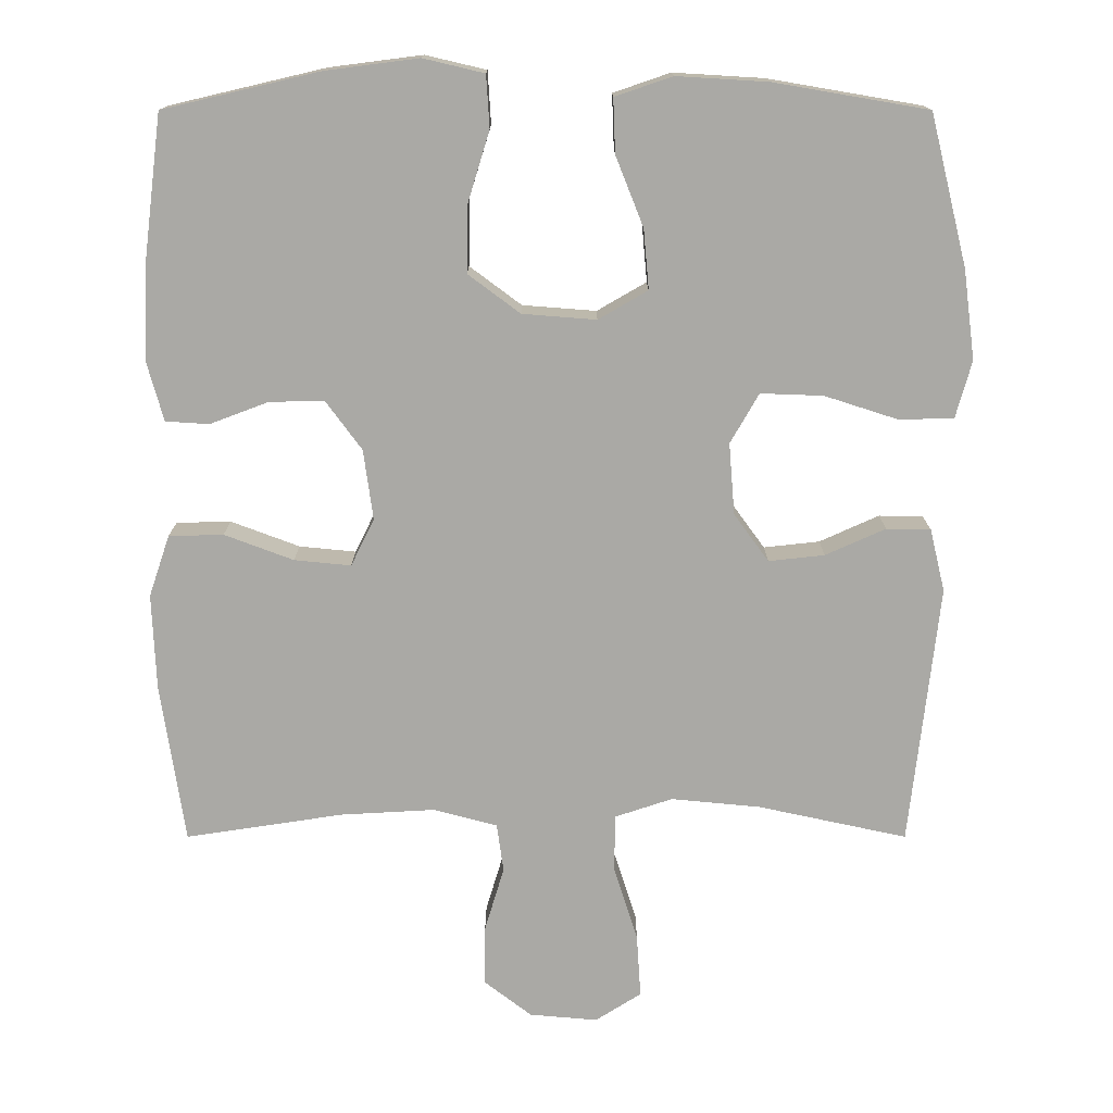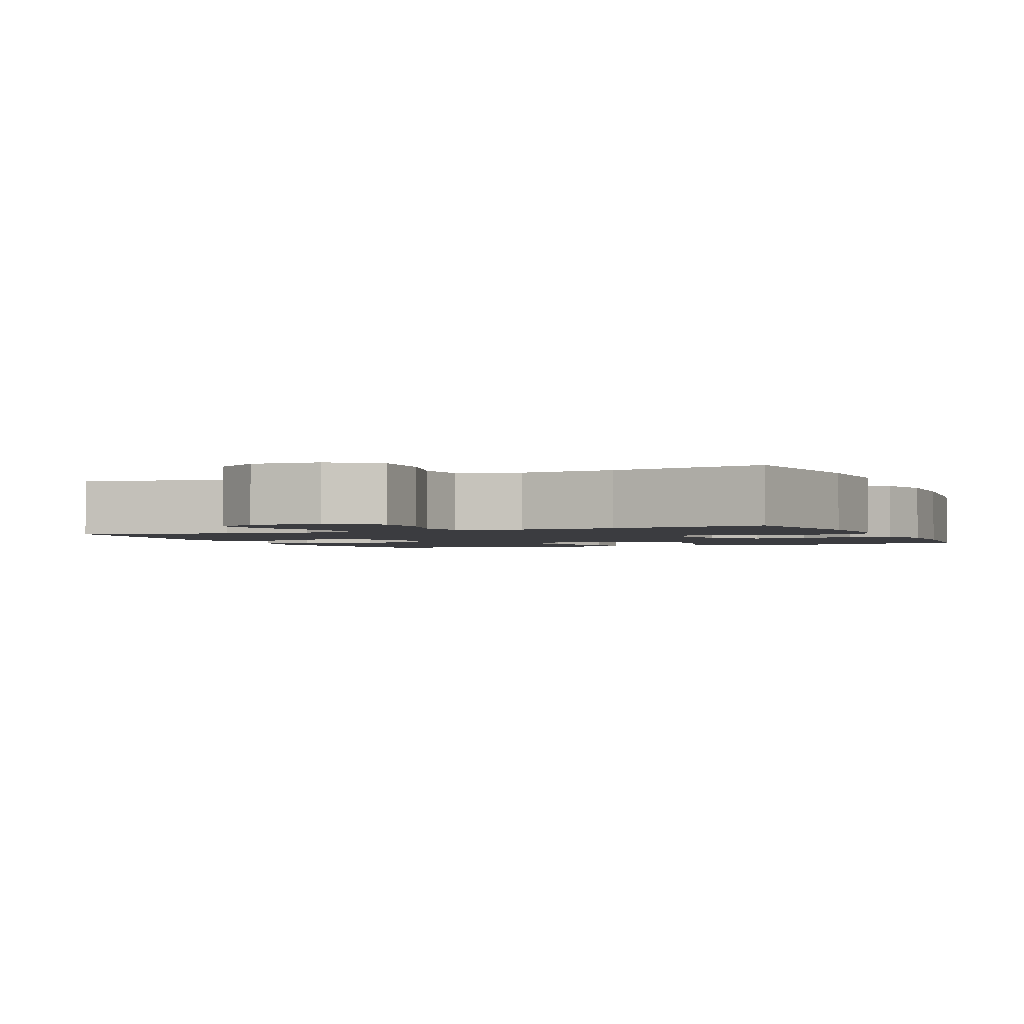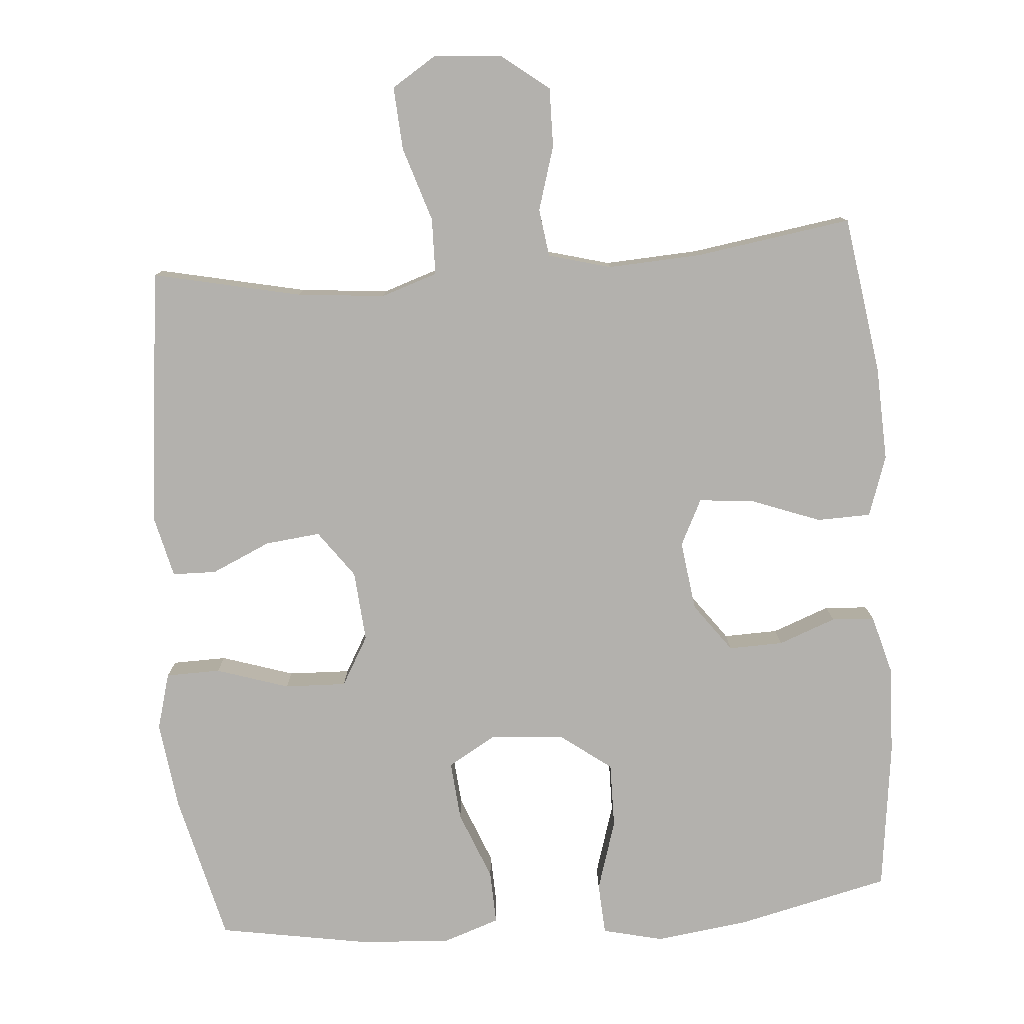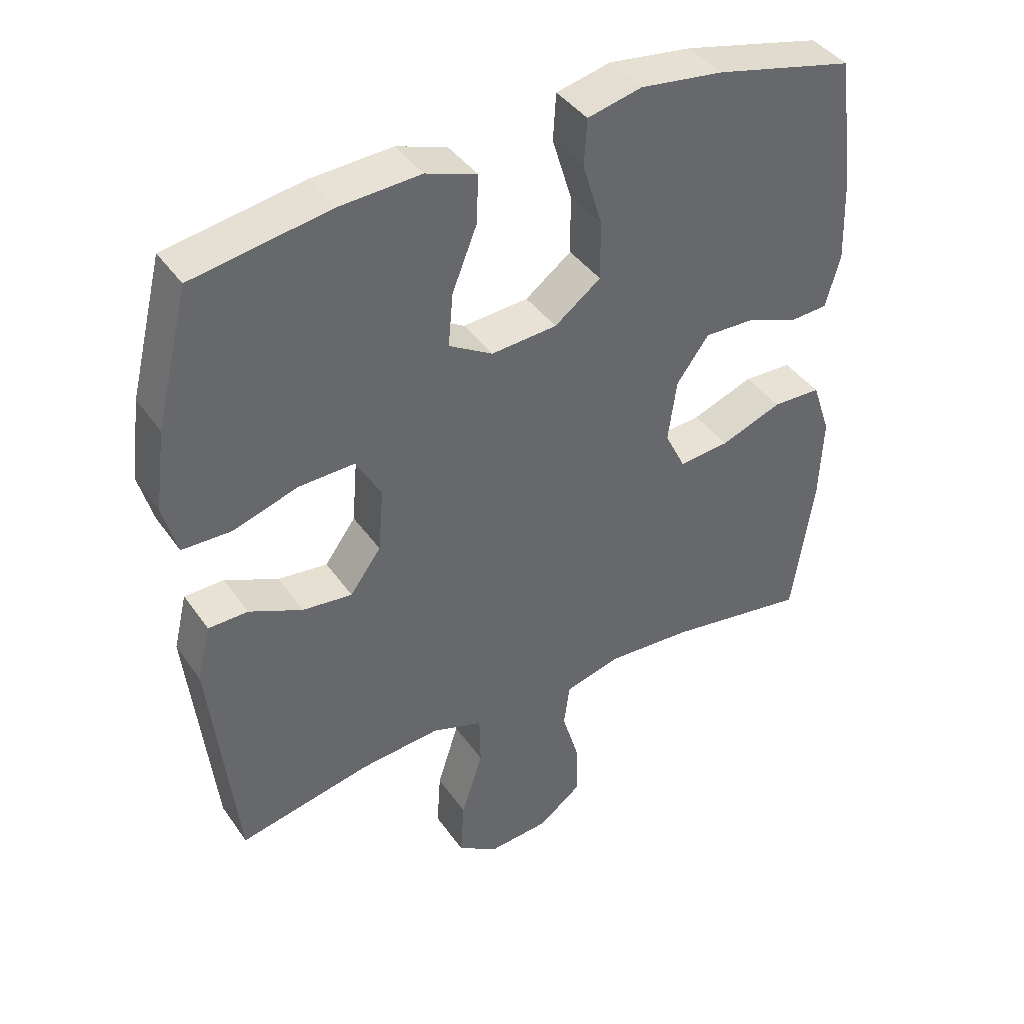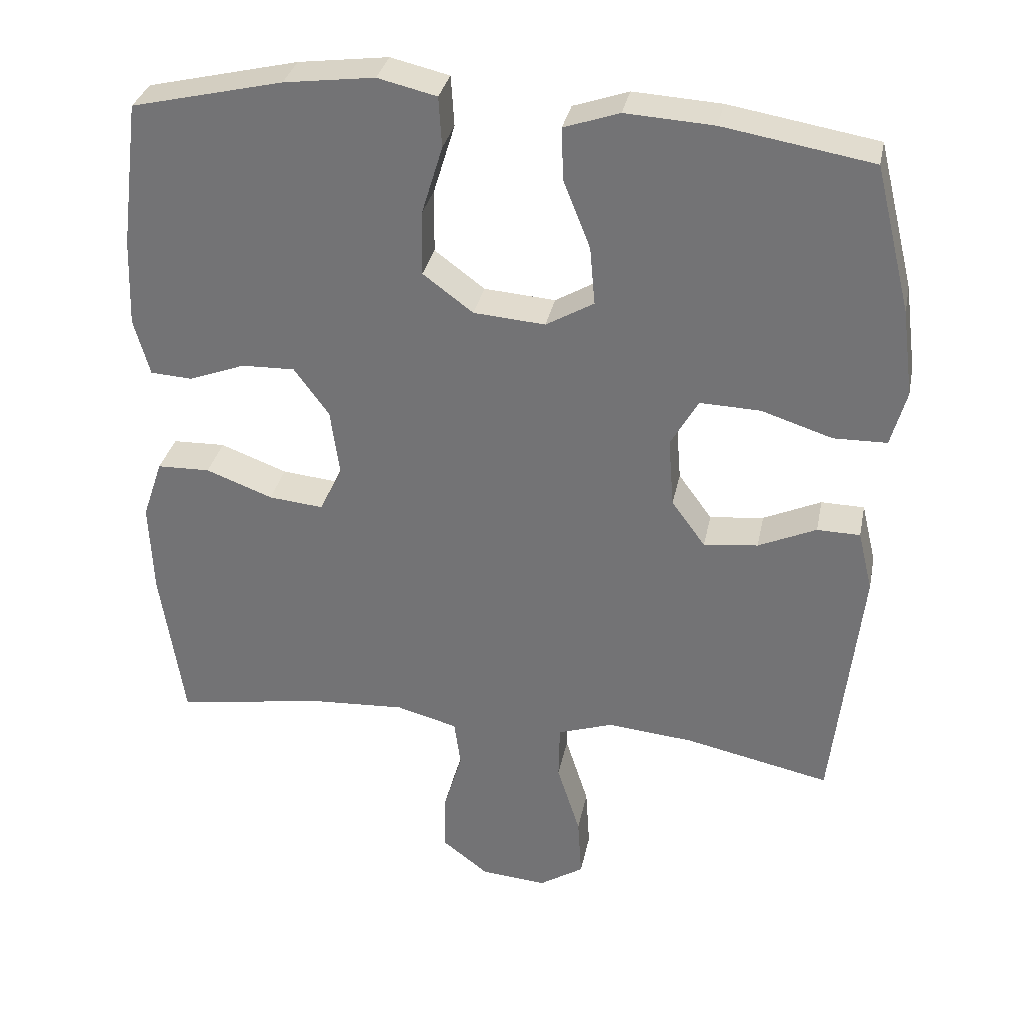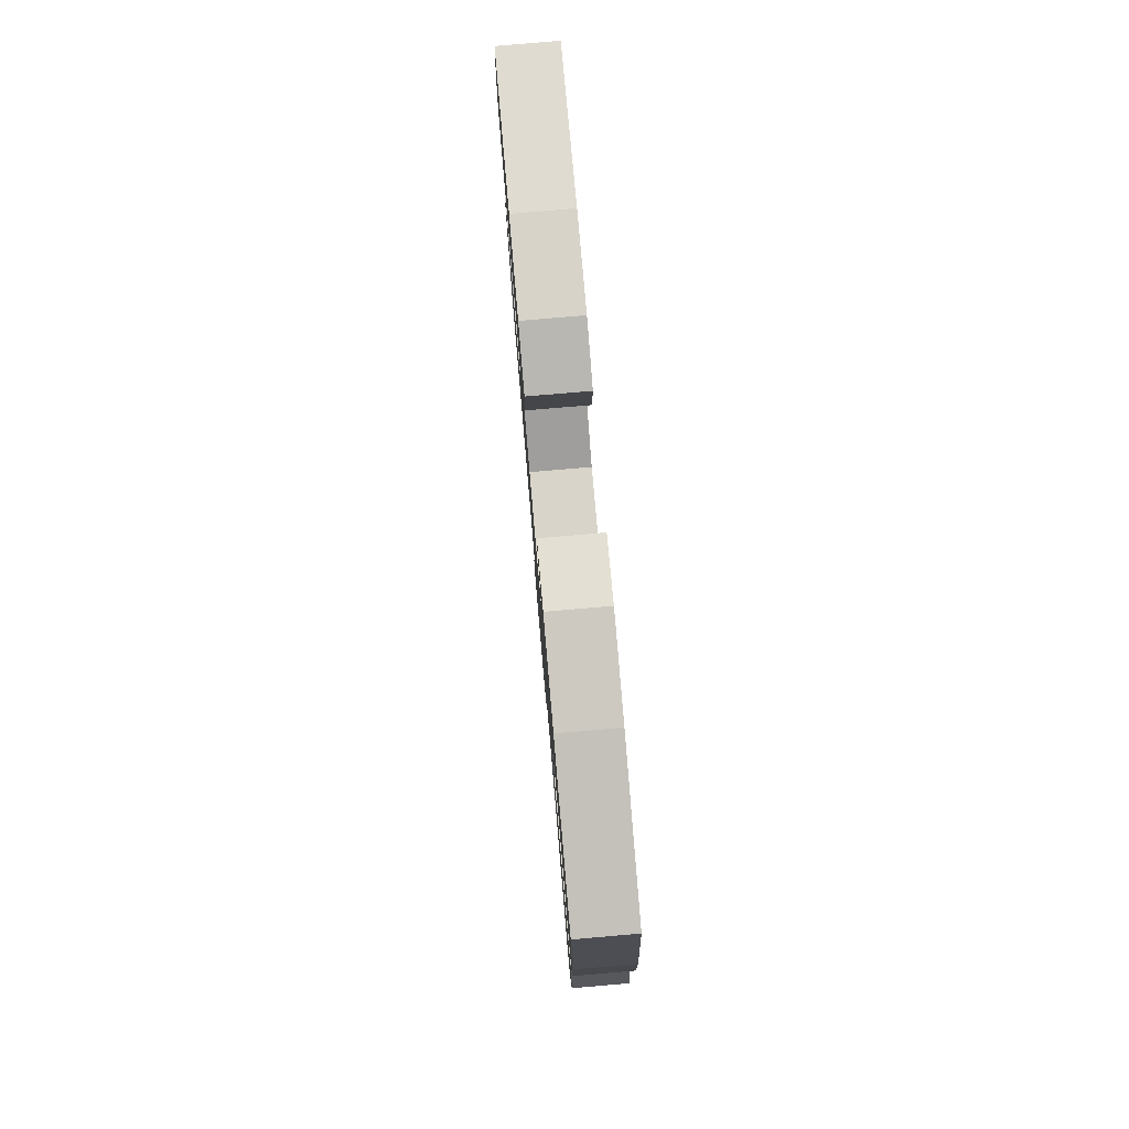
<metadata>
{"format":"obj","ext":"obj","renderer":"f3d","projection":"perspective","resolution":1024,"background":"white","views":[{"elev":-75.4,"azim":-0.0,"up":"+Y"},{"elev":-2.1,"azim":-156.4,"up":"+Y"},{"elev":-79.2,"azim":-175.5,"up":"+Y"},{"elev":40.6,"azim":148.4,"up":"+Z"},{"elev":32.2,"azim":11.3,"up":"+Z"},{"elev":79.4,"azim":-94.9,"up":"+Z"}]}
</metadata>
<code>
o path8572
v 0.5369 0.0375 -0.1188
v 0.5163 0.0375 -0.03338
v 0.4556 0.0375 -0.03202
v 0.3738 0.0375 -0.06881
v 0.2974 0.0375 -0.07719
v 0.2499 0.0375 -0.01208
v 0.2419 0.0375 0.08569
v 0.2808 0.0375 0.1538
v 0.3662 0.0375 0.1507
v 0.4665 0.0375 0.1185
v 0.5417 0.0375 0.1199
v 0.5635 0.0375 0.1984
v 0.5475 0.0375 0.3208
v 0.4968 0.0375 0.5263
v 0.2863 0.0375 0.5622
v 0.1617 0.0375 0.5697
v 0.08358 0.0375 0.5431
v 0.08638 0.0375 0.4692
v 0.1244 0.0375 0.3737
v 0.1318 0.0375 0.2919
v 0.06422 0.0375 0.2529
v -0.03659 0.0375 0.2607
v -0.1075 0.0375 0.3135
v -0.1066 0.0375 0.4036
v -0.0764 0.0375 0.5018
v -0.08083 0.0375 0.573
v -0.164 0.0375 0.5926
v -0.2917 0.0375 0.5762
v -0.5051 0.0375 0.5263
v -0.531 0.0375 0.3197
v -0.5354 0.0375 0.1962
v -0.5131 0.0375 0.1159
v -0.4538 0.0375 0.1121
v -0.3744 0.0375 0.1421
v -0.2992 0.0375 0.1441
v -0.2496 0.0375 0.07688
v -0.2366 0.0375 -0.01923
v -0.2683 0.0375 -0.08338
v -0.3458 0.0375 -0.07571
v -0.4401 0.0375 -0.04027
v -0.5148 0.0375 -0.0421
v -0.5432 0.0375 -0.1261
v -0.5378 0.0375 -0.2565
v -0.5051 0.0375 -0.4754
v -0.2897 0.0375 -0.4426
v -0.1599 0.0375 -0.4354
v -0.07323 0.0375 -0.4587
v -0.06409 0.0375 -0.5249
v -0.09063 0.0375 -0.6133
v -0.09186 0.0375 -0.6951
v -0.02666 0.0375 -0.7453
v 0.06654 0.0375 -0.7536
v 0.1295 0.0375 -0.7136
v 0.1238 0.0375 -0.6265
v 0.09091 0.0375 -0.524
v 0.09237 0.0375 -0.4455
v 0.1706 0.0375 -0.4195
v 0.2924 0.0375 -0.4311
v 0.4968 0.0375 -0.4754
v 0.5369 -0.0375 -0.1188
v 0.5163 -0.0375 -0.03338
v 0.4556 -0.0375 -0.03202
v 0.3738 -0.0375 -0.06881
v 0.2974 -0.0375 -0.07719
v 0.2499 -0.0375 -0.01208
v 0.2419 -0.0375 0.08569
v 0.2808 -0.0375 0.1538
v 0.3662 -0.0375 0.1507
v 0.4665 -0.0375 0.1185
v 0.5417 -0.0375 0.1199
v 0.5635 -0.0375 0.1984
v 0.5475 -0.0375 0.3208
v 0.4968 -0.0375 0.5263
v 0.2863 -0.0375 0.5622
v 0.1617 -0.0375 0.5697
v 0.08358 -0.0375 0.5431
v 0.08638 -0.0375 0.4692
v 0.1244 -0.0375 0.3737
v 0.1318 -0.0375 0.2919
v 0.06422 -0.0375 0.2529
v -0.03659 -0.0375 0.2607
v -0.1075 -0.0375 0.3135
v -0.1066 -0.0375 0.4036
v -0.0764 -0.0375 0.5018
v -0.08083 -0.0375 0.573
v -0.164 -0.0375 0.5926
v -0.2917 -0.0375 0.5762
v -0.5051 -0.0375 0.5263
v -0.531 -0.0375 0.3197
v -0.5354 -0.0375 0.1962
v -0.5131 -0.0375 0.1159
v -0.4538 -0.0375 0.1121
v -0.3744 -0.0375 0.1421
v -0.2992 -0.0375 0.1441
v -0.2496 -0.0375 0.07688
v -0.2366 -0.0375 -0.01923
v -0.2683 -0.0375 -0.08338
v -0.3458 -0.0375 -0.07571
v -0.4401 -0.0375 -0.04027
v -0.5148 -0.0375 -0.0421
v -0.5432 -0.0375 -0.1261
v -0.5378 -0.0375 -0.2565
v -0.5051 -0.0375 -0.4754
v -0.2897 -0.0375 -0.4426
v -0.1599 -0.0375 -0.4354
v -0.07323 -0.0375 -0.4587
v -0.06409 -0.0375 -0.5249
v -0.09063 -0.0375 -0.6133
v -0.09186 -0.0375 -0.6951
v -0.02666 -0.0375 -0.7453
v 0.06654 -0.0375 -0.7536
v 0.1295 -0.0375 -0.7136
v 0.1238 -0.0375 -0.6265
v 0.09091 -0.0375 -0.524
v 0.09237 -0.0375 -0.4455
v 0.1706 -0.0375 -0.4195
v 0.2924 -0.0375 -0.4311
v 0.4968 -0.0375 -0.4754
v -0.08083 0.0375 0.573
v -0.08083 0.0375 0.573
v -0.164 0.0375 0.5926
v -0.2917 0.0375 0.5762
v -0.0764 0.0375 0.5018
v 0.2863 0.0375 0.5622
v 0.1617 0.0375 0.5697
v 0.08358 0.0375 0.5431
v 0.08358 0.0375 0.5431
v 0.4968 0.0375 0.5263
v 0.4968 0.0375 0.5263
v 0.08638 0.0375 0.4692
v -0.5051 0.0375 0.5263
v -0.5051 0.0375 0.5263
v -0.1066 0.0375 0.4036
v 0.1244 0.0375 0.3737
v 0.5475 0.0375 0.3208
v -0.531 0.0375 0.3197
v -0.1075 0.0375 0.3135
v 0.1318 0.0375 0.2919
v 0.1318 0.0375 0.2919
v 0.5635 0.0375 0.1984
v -0.5354 0.0375 0.1962
v -0.03659 0.0375 0.2607
v 0.06422 0.0375 0.2529
v 0.5417 0.0375 0.1199
v 0.5417 0.0375 0.1199
v 0.2808 0.0375 0.1538
v 0.2808 0.0375 0.1538
v 0.3662 0.0375 0.1507
v -0.3744 0.0375 0.1421
v -0.2992 0.0375 0.1441
v -0.5131 0.0375 0.1159
v -0.5131 0.0375 0.1159
v 0.2419 0.0375 0.08569
v 0.4665 0.0375 0.1185
v -0.2496 0.0375 0.07688
v -0.4538 0.0375 0.1121
v 0.2499 0.0375 -0.01208
v -0.2366 0.0375 -0.01923
v 0.2974 0.0375 -0.07719
v -0.2683 0.0375 -0.08338
v -0.2683 0.0375 -0.08338
v 0.5163 0.0375 -0.03338
v 0.5163 0.0375 -0.03338
v 0.4556 0.0375 -0.03202
v 0.3738 0.0375 -0.06881
v 0.5369 0.0375 -0.1188
v -0.3458 0.0375 -0.07571
v -0.4401 0.0375 -0.04027
v -0.5148 0.0375 -0.0421
v -0.5148 0.0375 -0.0421
v -0.5432 0.0375 -0.1261
v -0.5378 0.0375 -0.2565
v 0.1706 0.0375 -0.4195
v 0.2924 0.0375 -0.4311
v 0.09237 0.0375 -0.4455
v 0.09237 0.0375 -0.4455
v -0.1599 0.0375 -0.4354
v -0.07323 0.0375 -0.4587
v -0.07323 0.0375 -0.4587
v -0.2897 0.0375 -0.4426
v 0.09091 0.0375 -0.524
v 0.4968 0.0375 -0.4754
v 0.4968 0.0375 -0.4754
v -0.5051 0.0375 -0.4754
v -0.5051 0.0375 -0.4754
v -0.06409 0.0375 -0.5249
v 0.1238 0.0375 -0.6265
v -0.09063 0.0375 -0.6133
v -0.09186 0.0375 -0.6951
v 0.1295 0.0375 -0.7136
v 0.1295 0.0375 -0.7136
v -0.02666 0.0375 -0.7453
v 0.06654 0.0375 -0.7536
v -0.08083 -0.0375 0.573
v -0.08083 -0.0375 0.573
v -0.164 -0.0375 0.5926
v -0.2917 -0.0375 0.5762
v -0.0764 -0.0375 0.5018
v 0.2863 -0.0375 0.5622
v 0.1617 -0.0375 0.5697
v 0.08358 -0.0375 0.5431
v 0.08358 -0.0375 0.5431
v 0.4968 -0.0375 0.5263
v 0.4968 -0.0375 0.5263
v 0.08638 -0.0375 0.4692
v -0.5051 -0.0375 0.5263
v -0.5051 -0.0375 0.5263
v -0.1066 -0.0375 0.4036
v 0.1244 -0.0375 0.3737
v 0.5475 -0.0375 0.3208
v -0.531 -0.0375 0.3197
v -0.1075 -0.0375 0.3135
v 0.1318 -0.0375 0.2919
v 0.1318 -0.0375 0.2919
v 0.5635 -0.0375 0.1984
v -0.5354 -0.0375 0.1962
v -0.03659 -0.0375 0.2607
v 0.06422 -0.0375 0.2529
v 0.5417 -0.0375 0.1199
v 0.5417 -0.0375 0.1199
v 0.2808 -0.0375 0.1538
v 0.2808 -0.0375 0.1538
v 0.3662 -0.0375 0.1507
v -0.3744 -0.0375 0.1421
v -0.2992 -0.0375 0.1441
v -0.5131 -0.0375 0.1159
v -0.5131 -0.0375 0.1159
v 0.2419 -0.0375 0.08569
v 0.4665 -0.0375 0.1185
v -0.2496 -0.0375 0.07688
v -0.4538 -0.0375 0.1121
v 0.2499 -0.0375 -0.01208
v -0.2366 -0.0375 -0.01923
v 0.2974 -0.0375 -0.07719
v -0.2683 -0.0375 -0.08338
v -0.2683 -0.0375 -0.08338
v 0.5163 -0.0375 -0.03338
v 0.5163 -0.0375 -0.03338
v 0.4556 -0.0375 -0.03202
v 0.3738 -0.0375 -0.06881
v 0.5369 -0.0375 -0.1188
v -0.3458 -0.0375 -0.07571
v -0.4401 -0.0375 -0.04027
v -0.5148 -0.0375 -0.0421
v -0.5148 -0.0375 -0.0421
v -0.5432 -0.0375 -0.1261
v -0.5378 -0.0375 -0.2565
v 0.1706 -0.0375 -0.4195
v 0.2924 -0.0375 -0.4311
v 0.09237 -0.0375 -0.4455
v 0.09237 -0.0375 -0.4455
v -0.1599 -0.0375 -0.4354
v -0.07323 -0.0375 -0.4587
v -0.07323 -0.0375 -0.4587
v -0.2897 -0.0375 -0.4426
v 0.09091 -0.0375 -0.524
v 0.4968 -0.0375 -0.4754
v 0.4968 -0.0375 -0.4754
v -0.5051 -0.0375 -0.4754
v -0.5051 -0.0375 -0.4754
v -0.06409 -0.0375 -0.5249
v 0.1238 -0.0375 -0.6265
v -0.09063 -0.0375 -0.6133
v -0.09186 -0.0375 -0.6951
v 0.1295 -0.0375 -0.7136
v 0.1295 -0.0375 -0.7136
v -0.02666 -0.0375 -0.7453
v 0.06654 -0.0375 -0.7536
f 210 223 215
f 232 233 250
f 256 263 262
f 217 233 218
f 249 234 248
f 199 210 203
f 218 228 213
f 213 221 209
f 233 235 250
f 241 240 249
f 230 212 225
f 262 268 265
f 211 216 224
f 263 267 262
f 247 242 246
f 198 196 208
f 206 211 197
f 240 241 239
f 242 243 246
f 224 225 211
f 199 223 210
f 253 235 252
f 239 241 237
f 250 248 232
f 205 200 201
f 241 249 257
f 231 216 226
f 215 229 219
f 253 261 250
f 232 248 234
f 209 200 205
f 218 233 232
f 246 243 244
f 223 209 221
f 209 223 199
f 261 263 256
f 213 228 221
f 218 232 228
f 224 216 231
f 255 247 259
f 234 249 240
f 250 235 253
f 194 196 198
f 217 230 233
f 252 235 255
f 200 209 199
f 262 267 268
f 208 211 212
f 250 261 256
f 196 197 208
f 197 211 208
f 267 263 264
f 212 230 217
f 242 255 235
f 223 229 215
f 255 242 247
f 225 212 211
f 120 27 86 195
f 27 28 87 86
f 25 26 85 84
f 15 16 75 74
f 16 127 202 75
f 129 15 74 204
f 17 18 77 76
f 28 132 207 87
f 24 25 84 83
f 18 19 78 77
f 13 14 73 72
f 29 30 89 88
f 23 24 83 82
f 19 139 214 78
f 12 13 72 71
f 30 31 90 89
f 22 23 82 81
f 20 21 80 79
f 21 22 81 80
f 145 12 71 220
f 147 9 68 222
f 34 35 94 93
f 31 152 227 90
f 7 8 67 66
f 10 11 70 69
f 9 10 69 68
f 35 36 95 94
f 33 34 93 92
f 32 33 92 91
f 6 7 66 65
f 36 37 96 95
f 5 6 65 64
f 37 161 236 96
f 163 3 62 238
f 3 4 63 62
f 1 2 61 60
f 39 40 99 98
f 40 170 245 99
f 41 42 101 100
f 4 5 64 63
f 38 39 98 97
f 42 43 102 101
f 57 58 117 116
f 176 57 116 251
f 46 179 254 105
f 45 46 105 104
f 55 56 115 114
f 183 1 60 258
f 185 45 104 260
f 43 44 103 102
f 58 59 118 117
f 47 48 107 106
f 54 55 114 113
f 48 49 108 107
f 49 50 109 108
f 191 54 113 266
f 50 51 110 109
f 52 53 112 111
f 51 52 111 110
f 135 140 148
f 157 175 158
f 181 187 188
f 142 143 158
f 174 173 159
f 124 128 135
f 143 138 153
f 138 134 146
f 158 175 160
f 166 174 165
f 155 150 137
f 187 190 193
f 136 149 141
f 188 187 192
f 172 171 167
f 123 133 121
f 131 122 136
f 165 164 166
f 167 171 168
f 149 136 150
f 124 135 148
f 178 177 160
f 164 162 166
f 175 157 173
f 130 126 125
f 166 182 174
f 156 151 141
f 140 144 154
f 178 175 186
f 157 159 173
f 134 130 125
f 143 157 158
f 171 169 168
f 148 146 134
f 134 124 148
f 186 181 188
f 138 146 153
f 143 153 157
f 149 156 141
f 180 184 172
f 159 165 174
f 175 178 160
f 119 123 121
f 142 158 155
f 177 180 160
f 125 124 134
f 187 193 192
f 133 137 136
f 175 181 186
f 121 133 122
f 122 133 136
f 192 189 188
f 137 142 155
f 167 160 180
f 148 140 154
f 180 172 167
f 150 136 137

</code>
